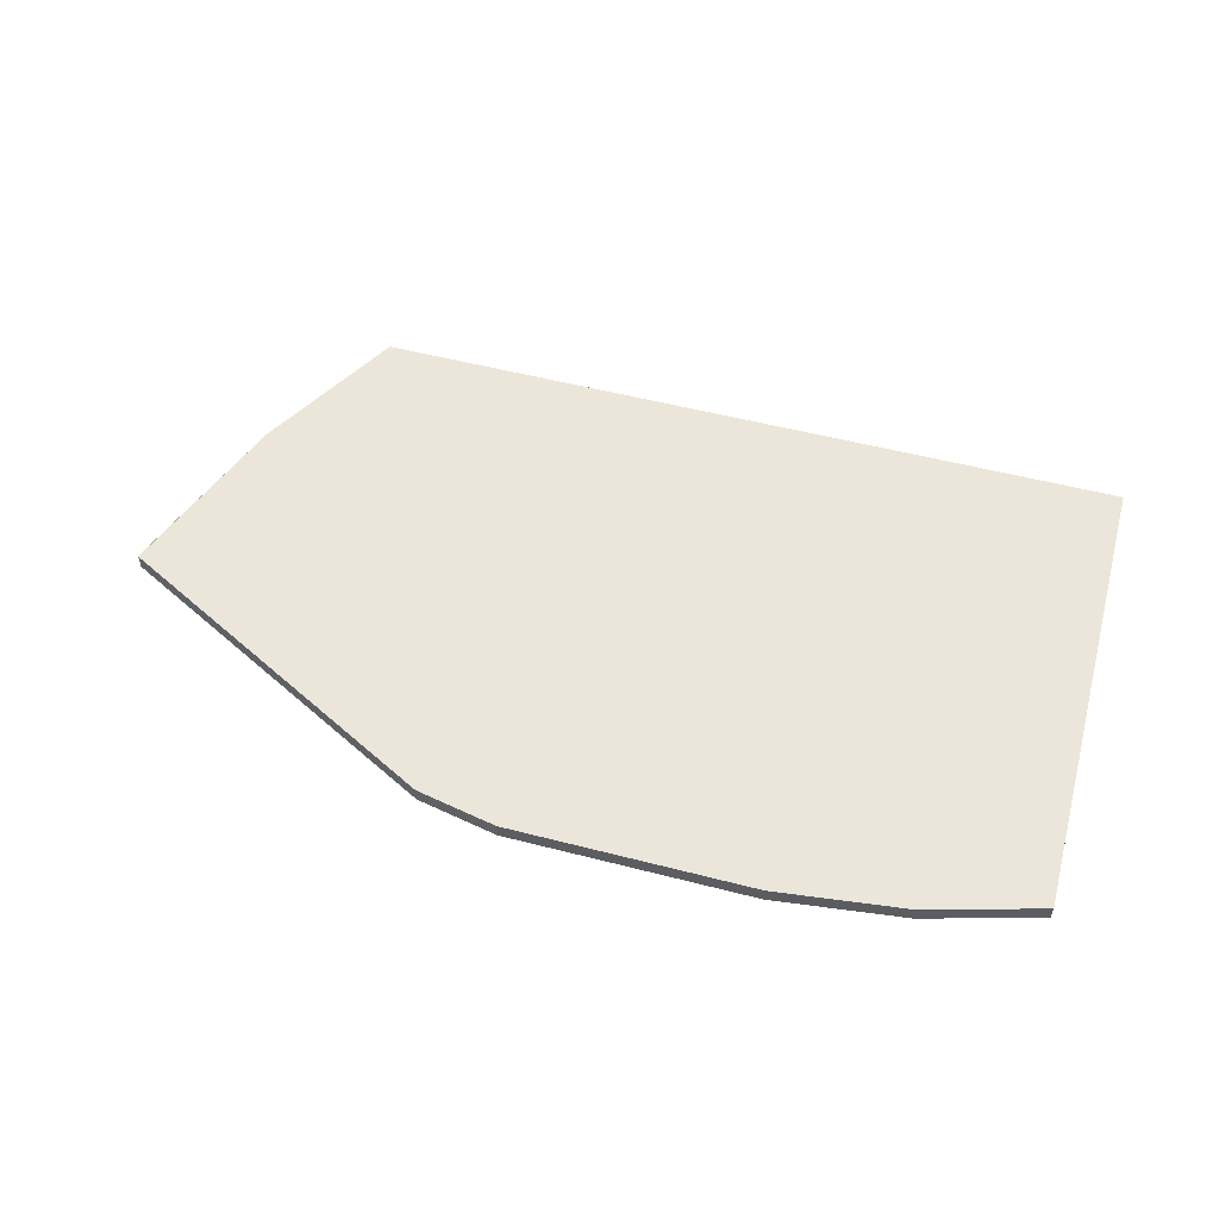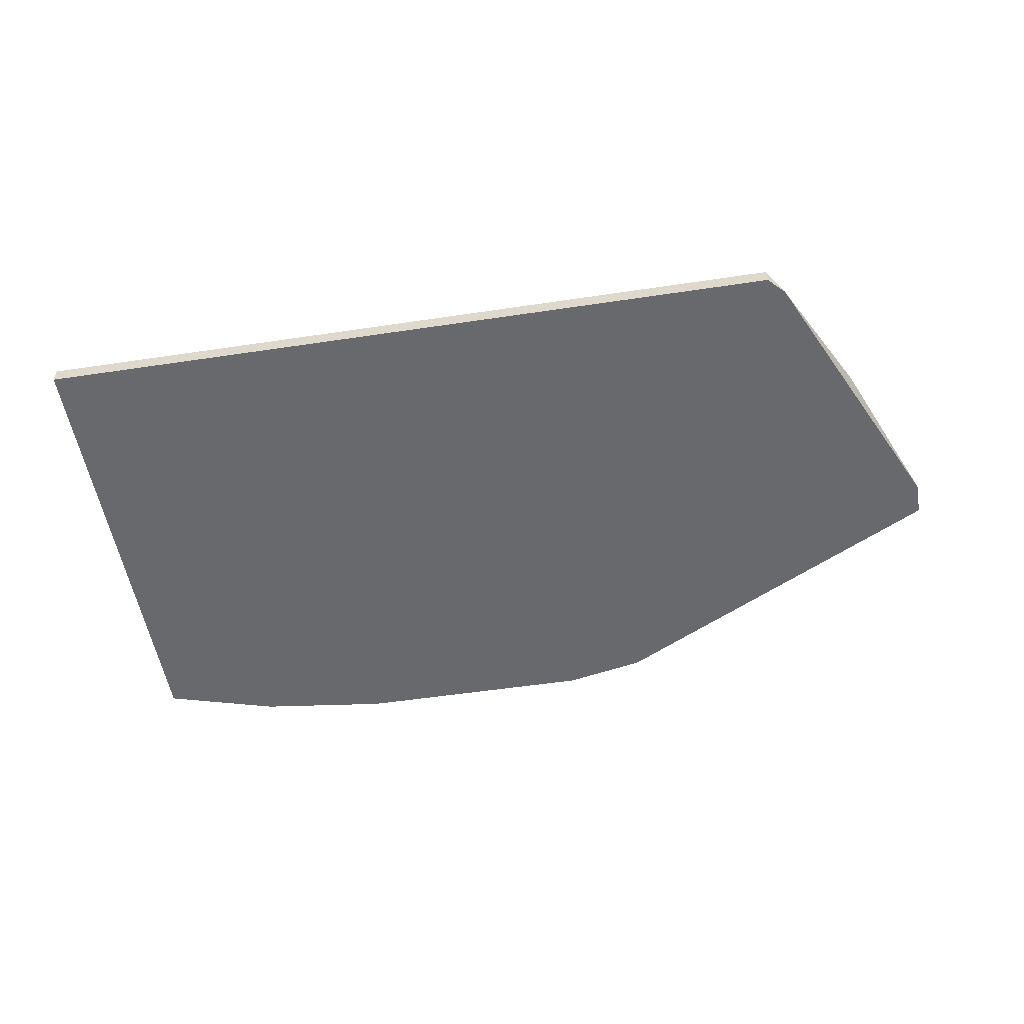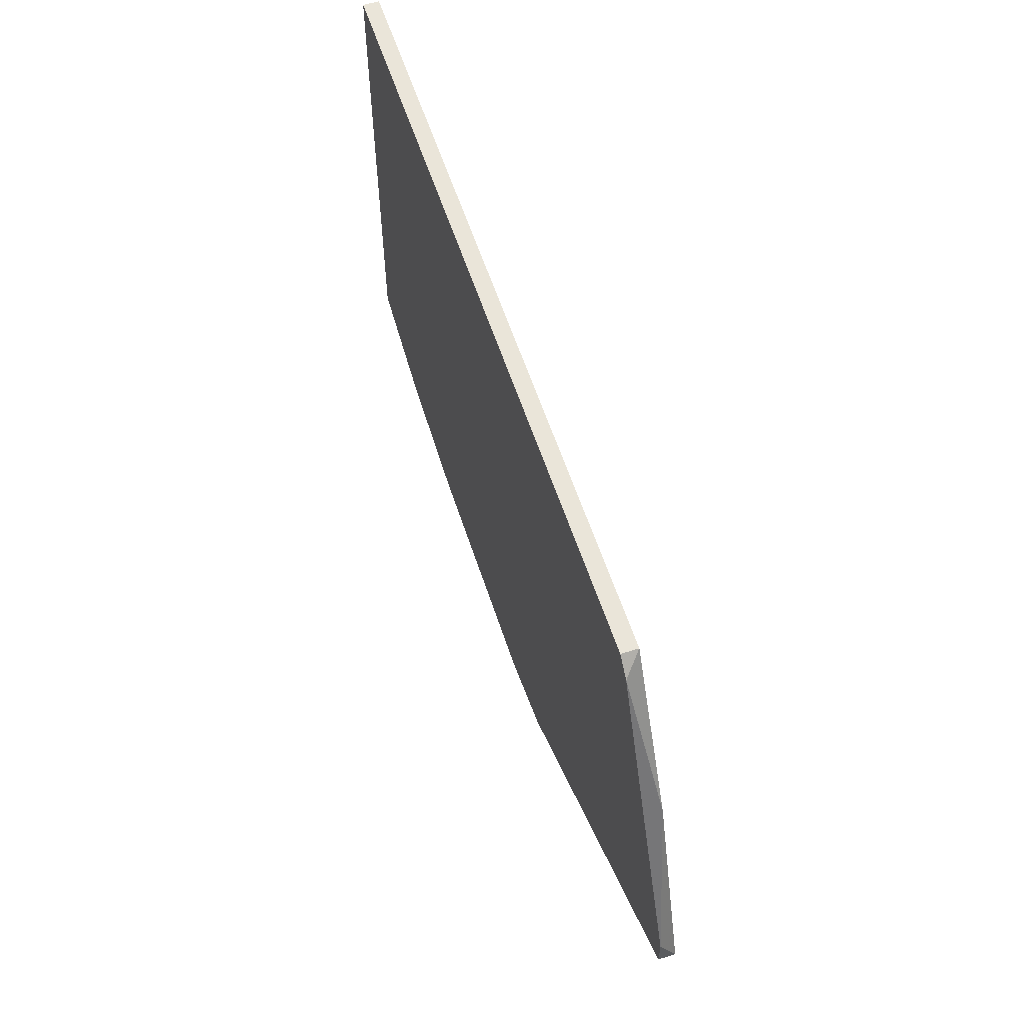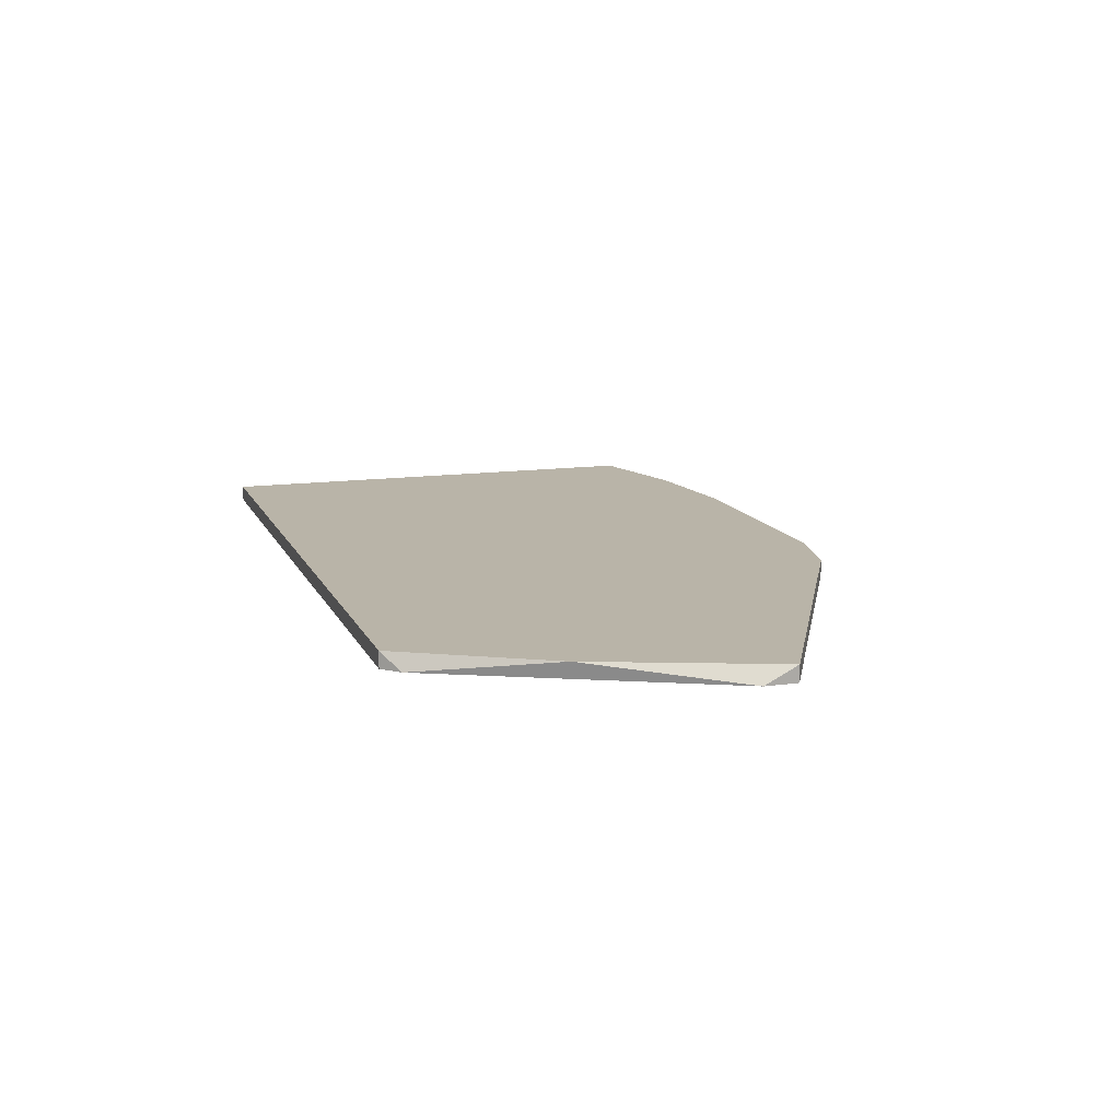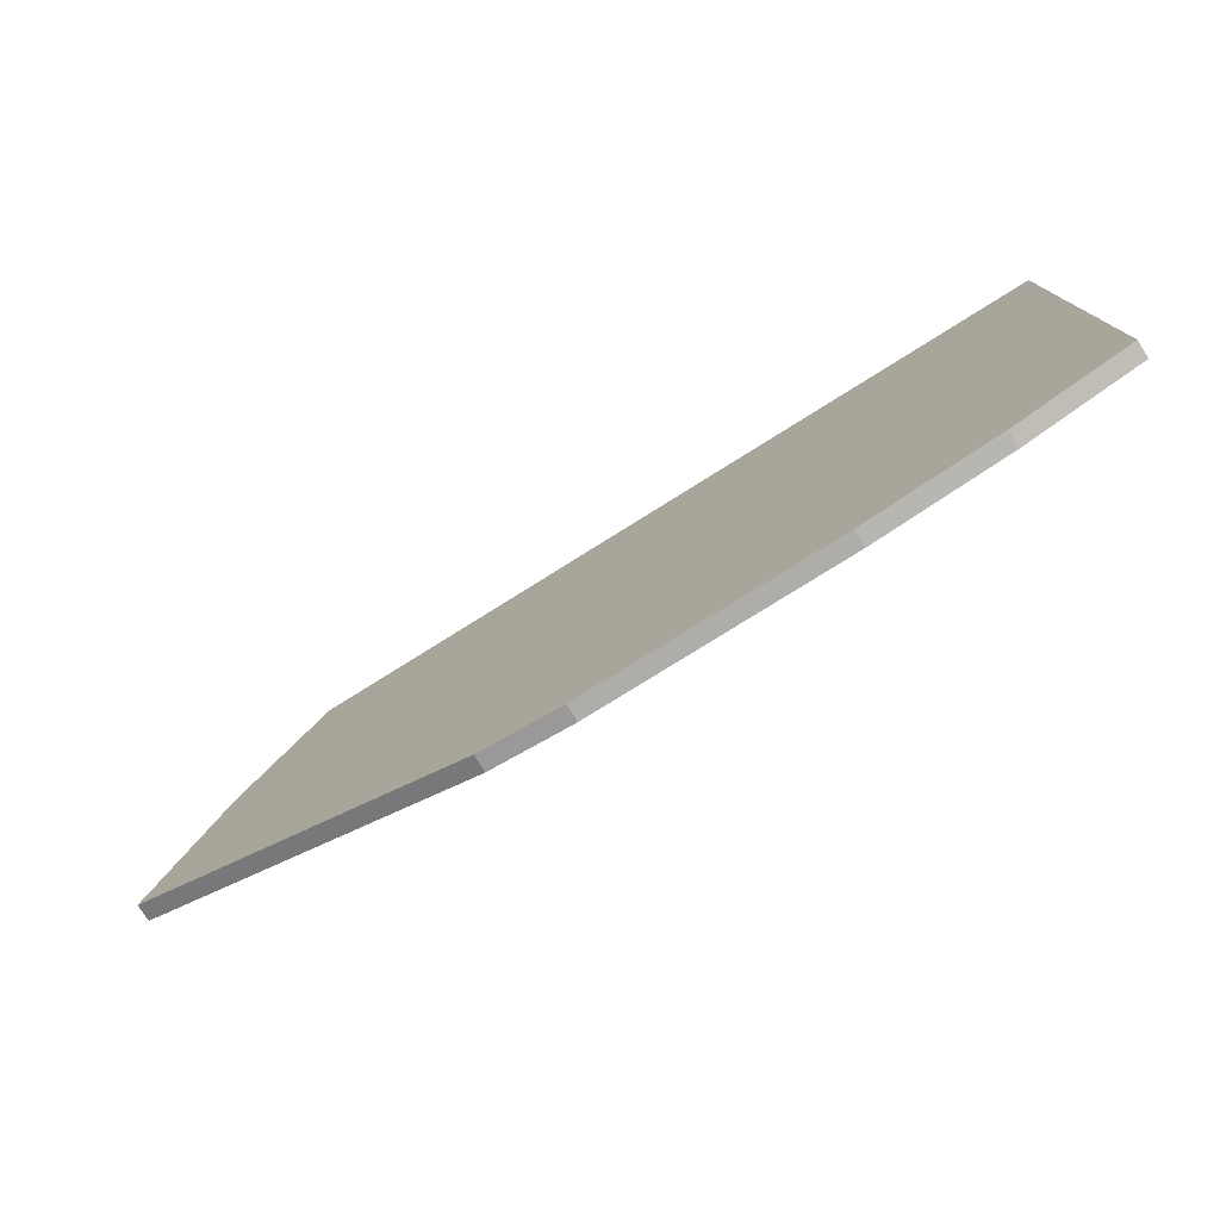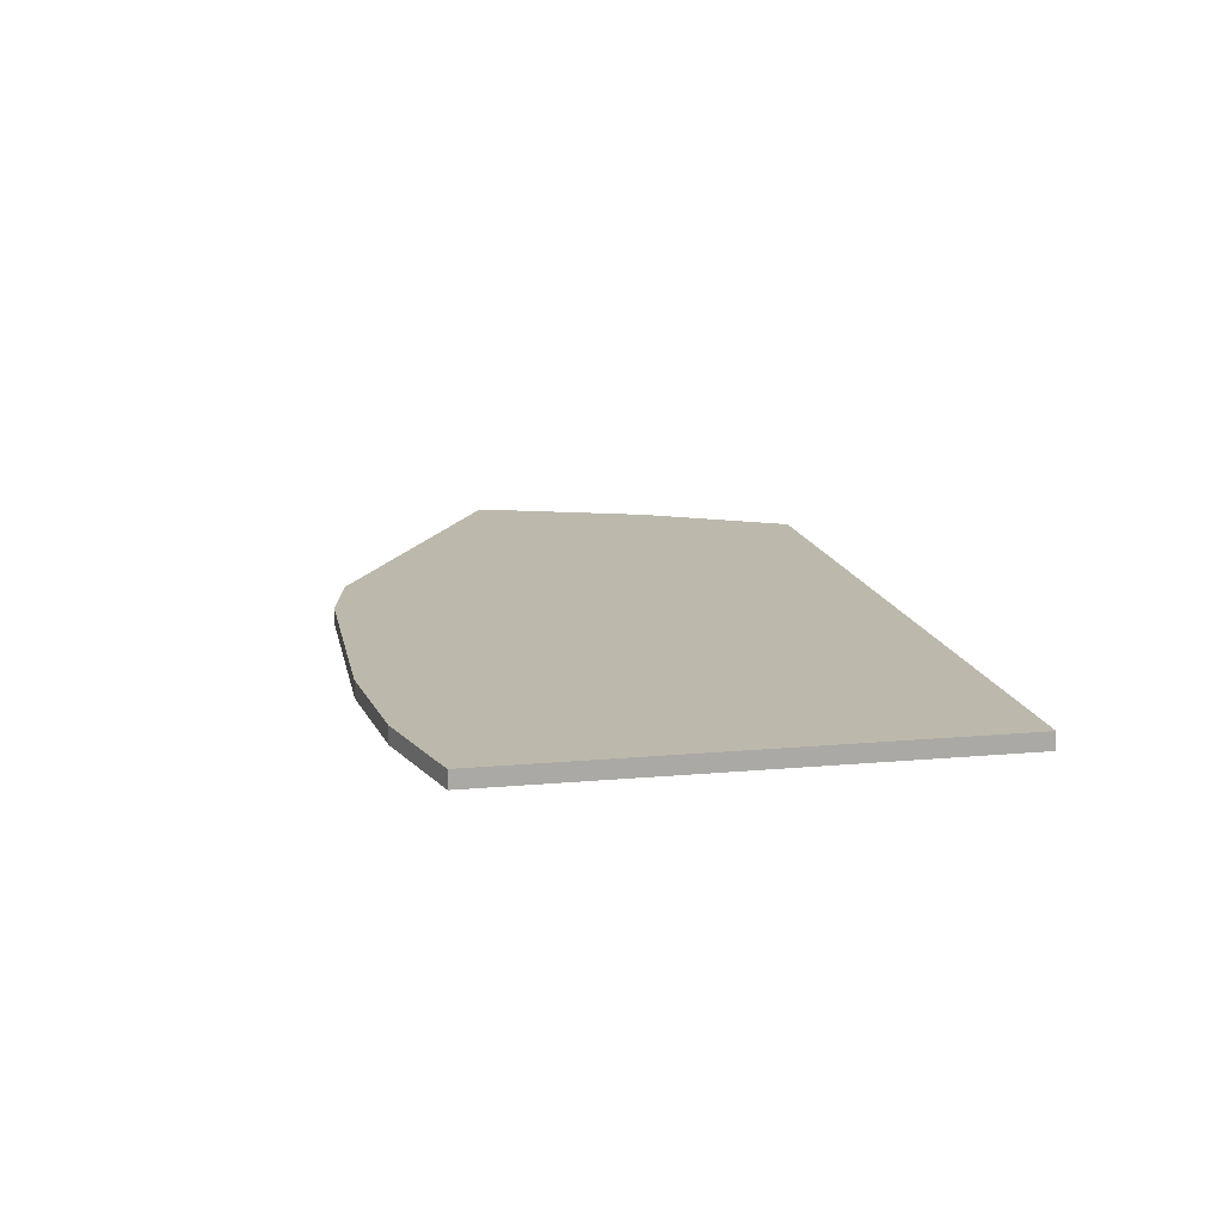
<metadata>
{"format":"obj","ext":"obj","renderer":"f3d","projection":"perspective","resolution":1024,"background":"white","views":[{"elev":54.2,"azim":-164.7,"up":"+Y"},{"elev":-52.8,"azim":9.2,"up":"+Y"},{"elev":58.1,"azim":72.1,"up":"+Z"},{"elev":13.2,"azim":72.4,"up":"+Y"},{"elev":-77.1,"azim":-147.9,"up":"+Z"},{"elev":14.6,"azim":-101.1,"up":"+Y"}]}
</metadata>
<code>
v 0.2209 -0.5713 -0.4277
v -0.05105 -0.5786 -0.5967
v -0.1098 -0.5786 -0.5893
v 0.1841 -0.5786 -0.3615
v -0.1613 -0.5713 -0.3615
v -0.1098 -0.5713 -0.5893
v -0.1613 -0.5786 -0.3615
v 0.2503 -0.5786 -0.5085
v 0.09589 -0.5713 -0.5893
v 0.1841 -0.5713 -0.3615
v -0.1613 -0.5786 -0.5746
v 0.2503 -0.5713 -0.5085
v -0.1613 -0.5713 -0.5746
v 0.09589 -0.5786 -0.5893
v 0.05914 -0.5713 -0.5967
v 0.2503 -0.5786 -0.4938
v 0.05914 -0.5786 -0.5967
v -0.05105 -0.5713 -0.5967
v 0.1915 -0.5786 -0.3689
f 4 16 19
f 3 2 4
f 2 3 6
f 5 1 6
f 3 4 7
f 4 5 7
f 4 2 8
f 6 1 9
f 1 5 10
f 5 4 10
f 6 3 11
f 3 7 11
f 7 5 11
f 9 1 12
f 8 9 12
f 5 6 13
f 6 11 13
f 11 5 13
f 8 2 14
f 9 8 14
f 9 14 15
f 6 9 15
f 4 8 16
f 12 1 16
f 8 12 16
f 14 2 17
f 15 14 17
f 2 15 17
f 2 6 18
f 15 2 18
f 6 15 18
f 1 10 19
f 10 4 19
f 16 1 19

</code>
